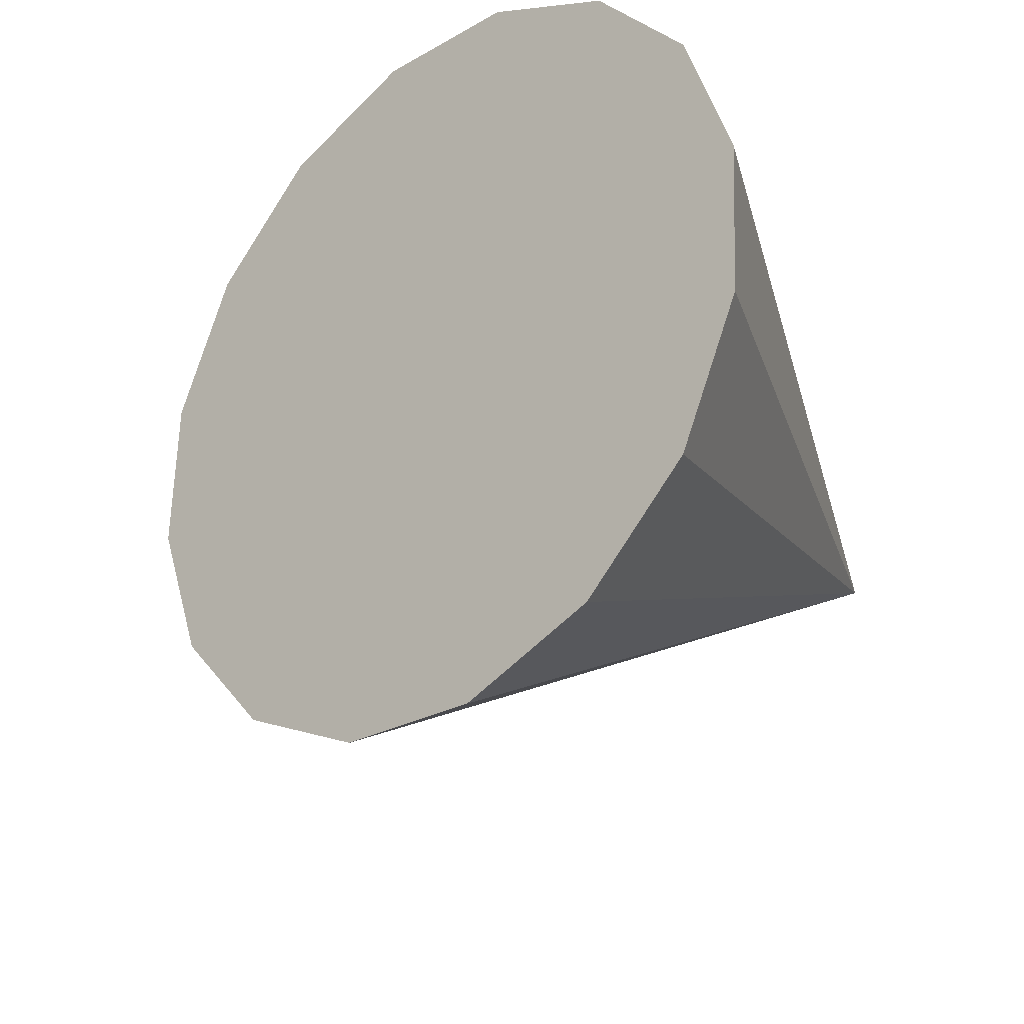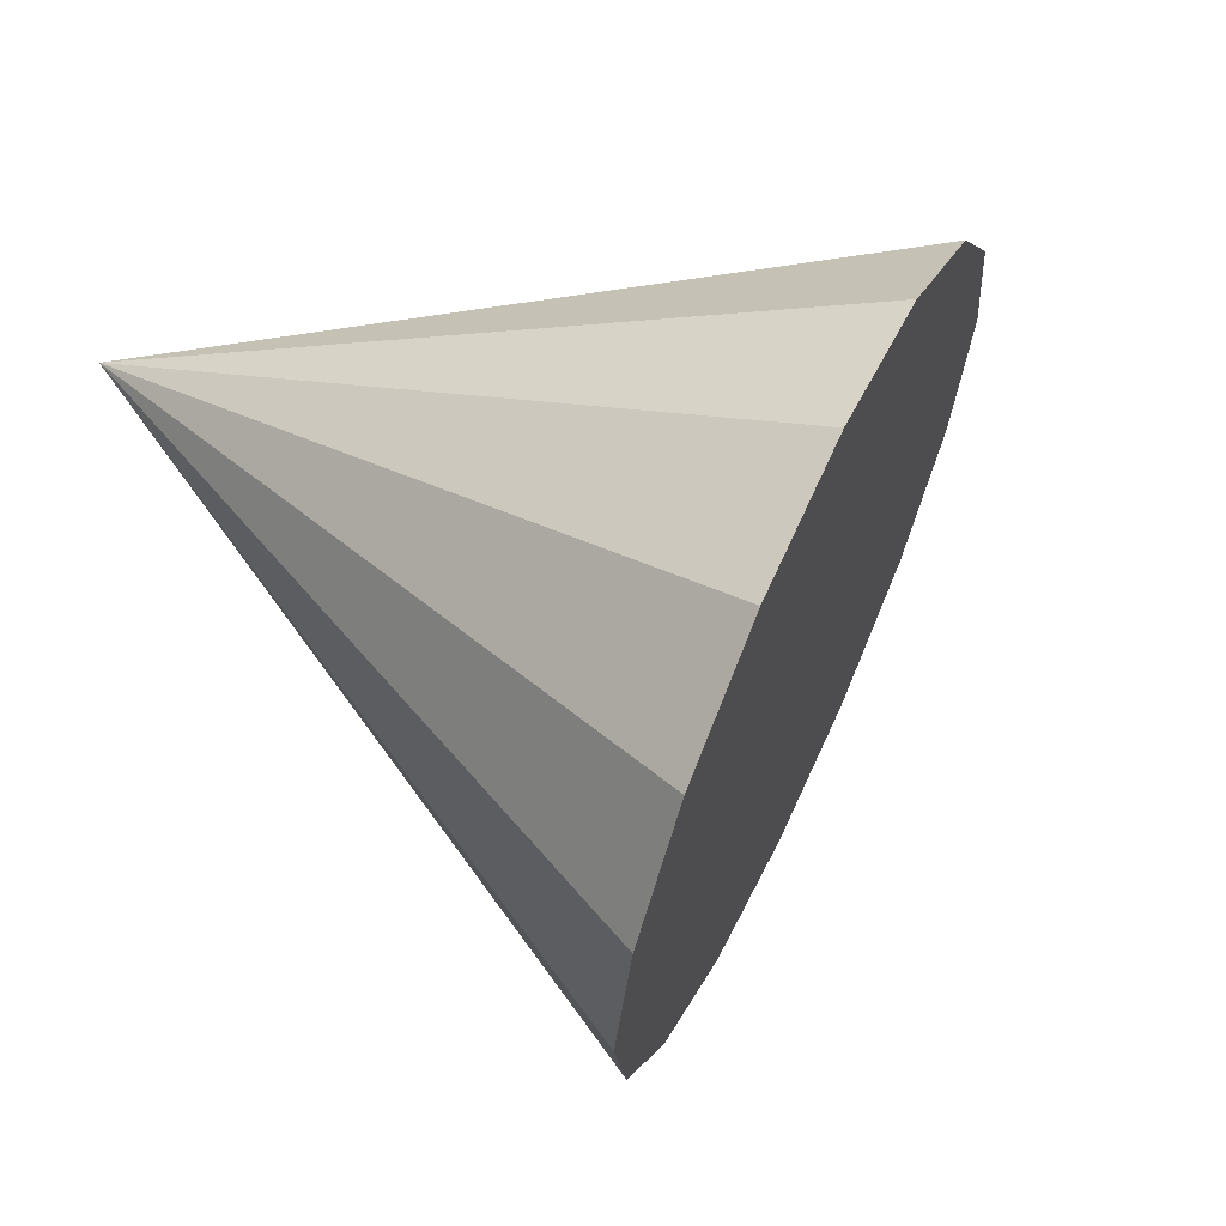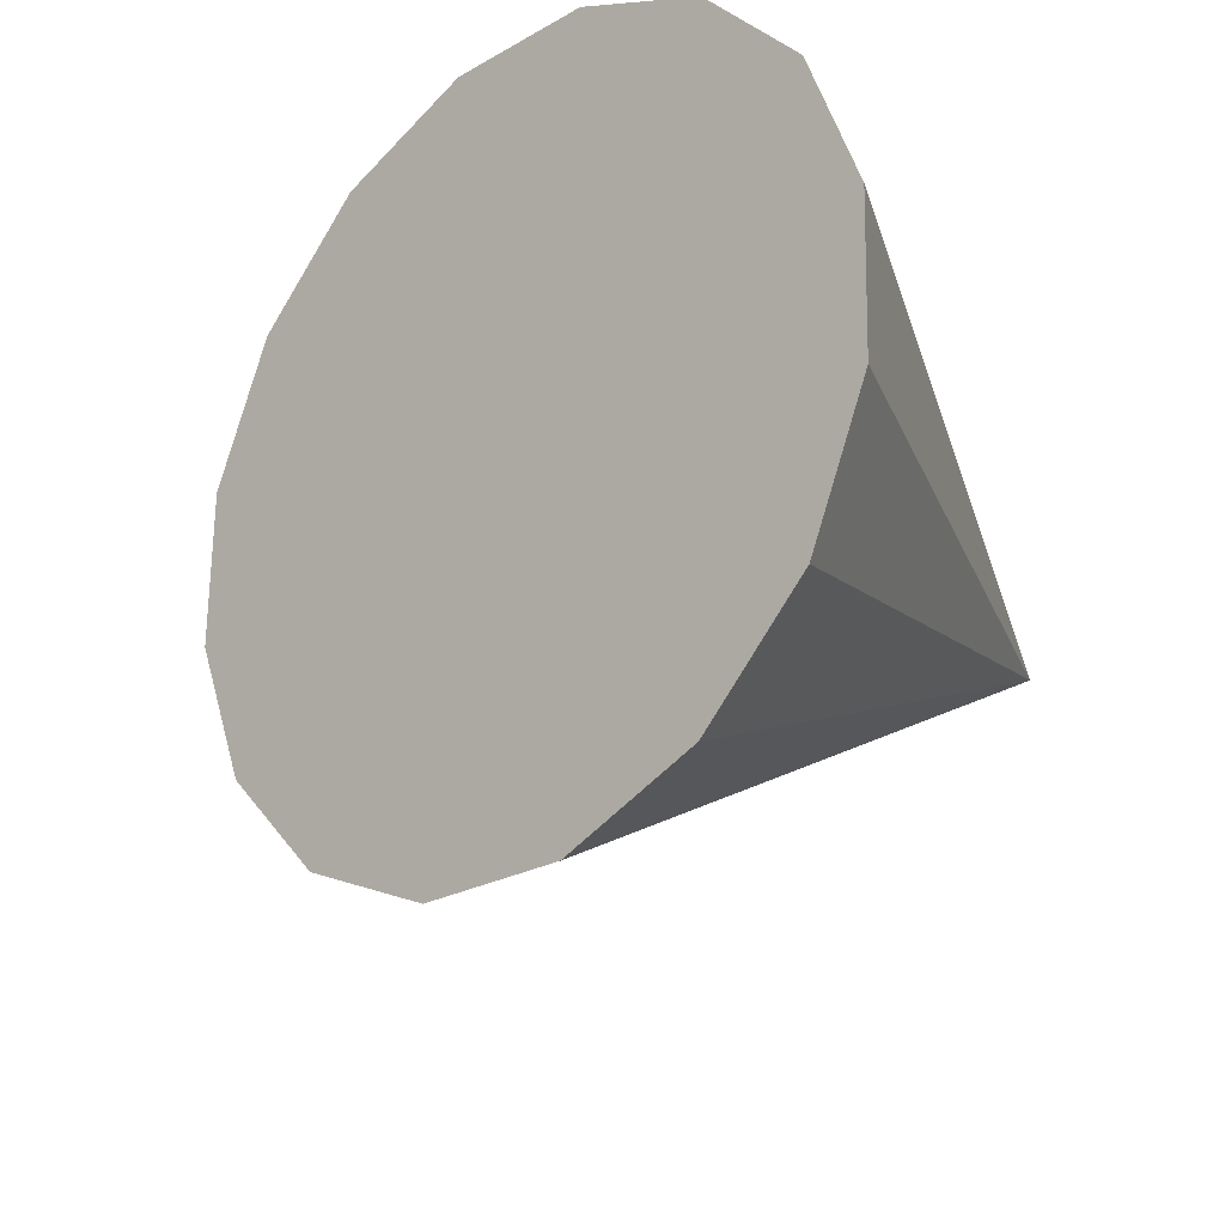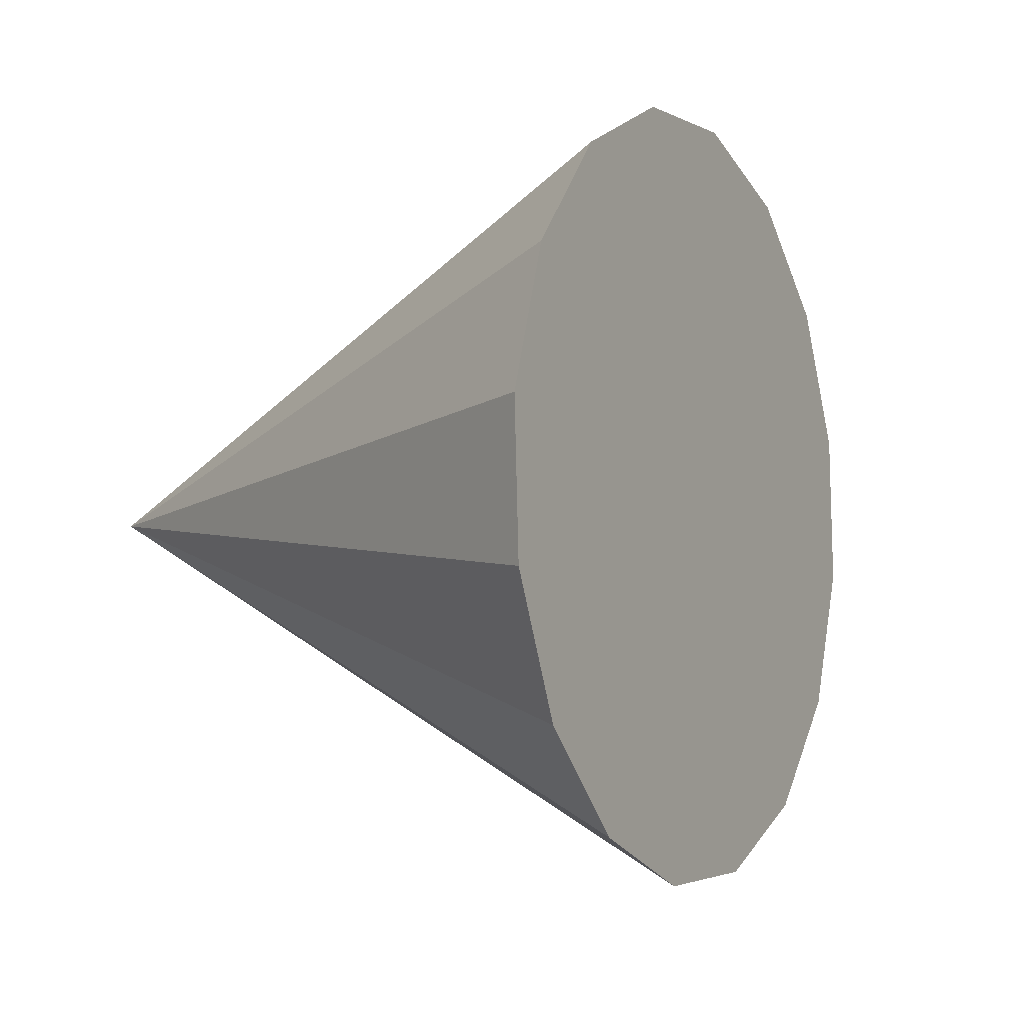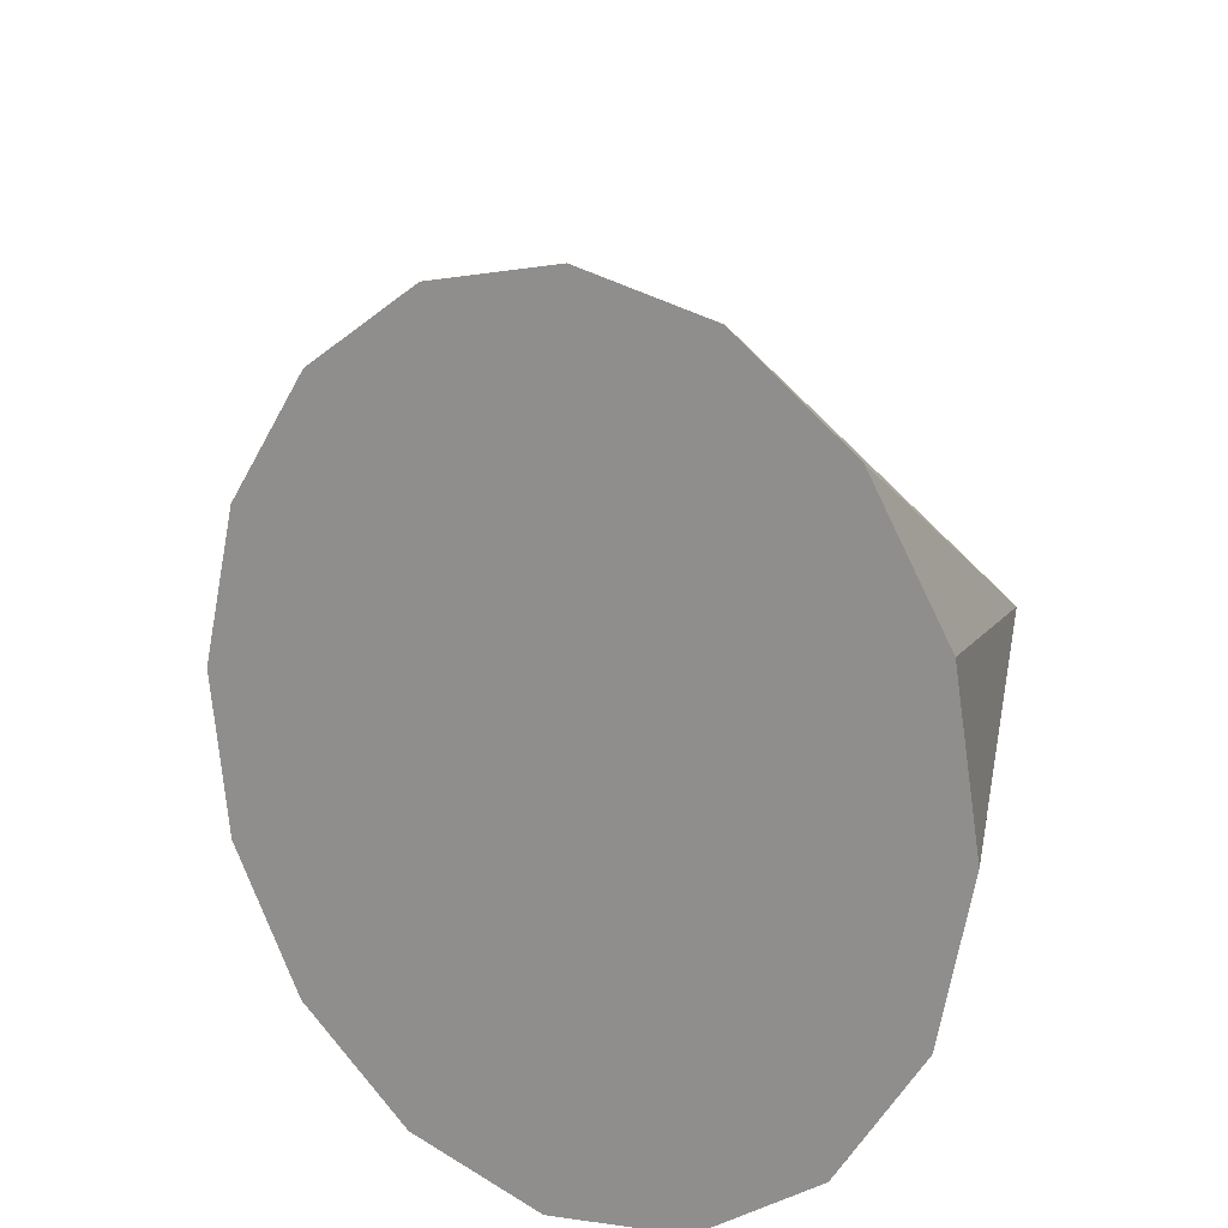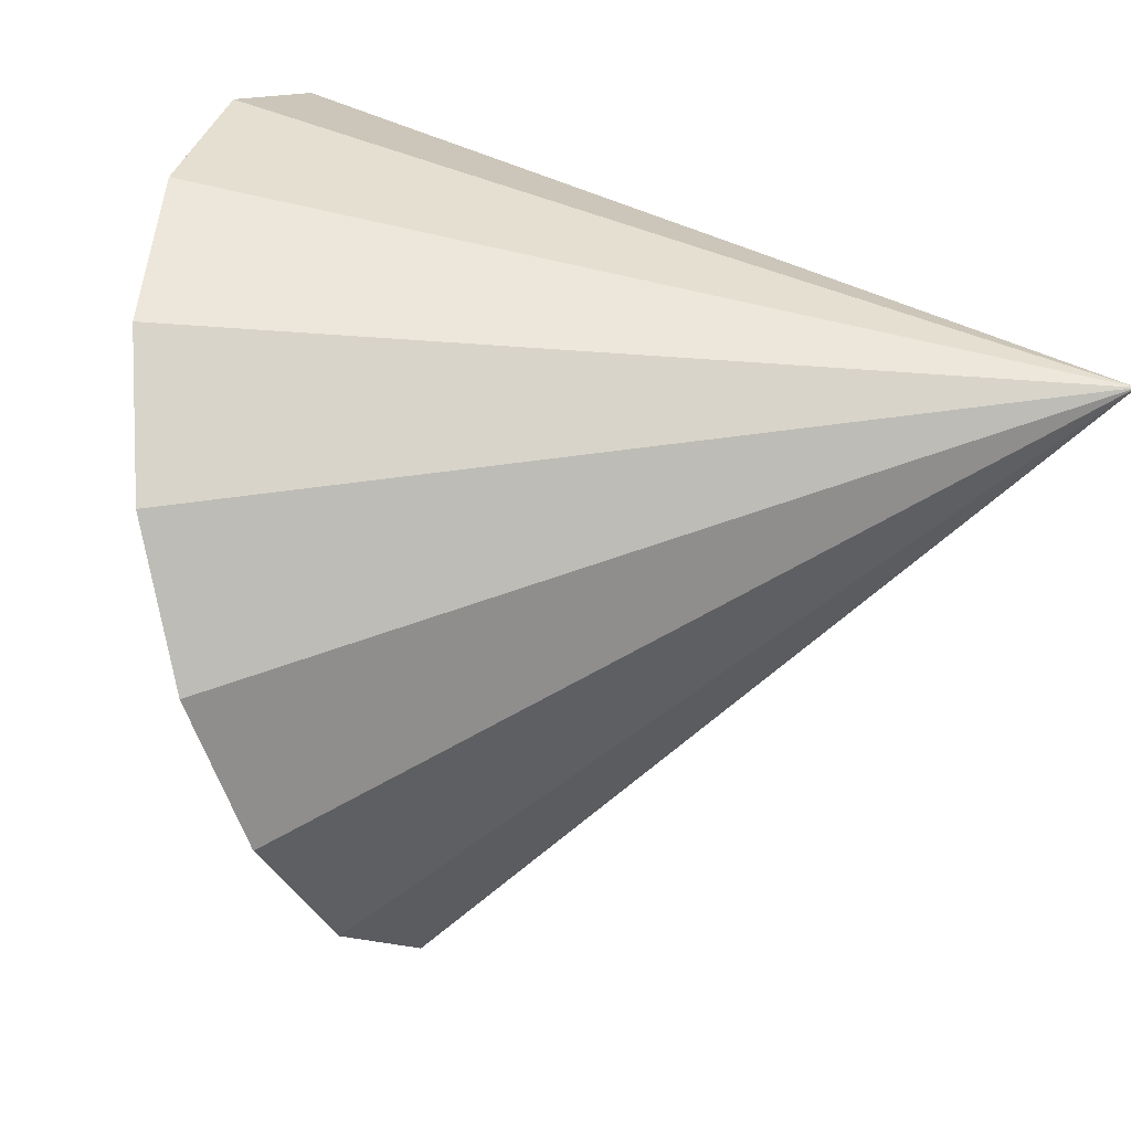
<metadata>
{"format":"obj","ext":"obj","renderer":"f3d","projection":"perspective","resolution":1024,"background":"white","views":[{"elev":-64.2,"azim":116.5,"up":"+Y"},{"elev":-32.1,"azim":-25.5,"up":"+Y"},{"elev":-61.4,"azim":118.1,"up":"+Y"},{"elev":42.1,"azim":-7.2,"up":"+Z"},{"elev":39.1,"azim":104.5,"up":"+Z"},{"elev":-78.9,"azim":166.1,"up":"+Z"}]}
</metadata>
<code>
o Cone.131_Cone.1607
v -0.1325 -1.46 -1.039
v -0.01555 -1.083 -0.8581
v 0.01275 -0.7766 -0.5519
v -0.05189 -0.5876 -0.1665
v -0.1996 -0.5448 0.2394
v -0.4079 -0.6547 0.6041
v -0.6452 -0.9005 0.8719
v -0.8752 -1.245 1.002
v -2.268 -0.6961 -0.7293
v -1.063 -1.635 0.975
v -1.18 -2.012 0.7946
v -1.208 -2.319 0.4884
v -1.144 -2.508 0.1029
v -0.9958 -2.55 -0.303
v -0.7875 -2.441 -0.6676
v -0.5502 -2.195 -0.9354
v -0.3202 -1.85 -1.066
f 1 9 2
f 2 9 3
f 3 9 4
f 4 9 5
f 5 9 6
f 6 9 7
f 7 9 8
f 8 9 10
f 10 9 11
f 11 9 12
f 12 9 13
f 13 9 14
f 14 9 15
f 15 9 16
f 16 9 17
f 17 9 1
f 15 17 8
f 17 1 2
f 2 3 4
f 4 5 6
f 6 7 4
f 7 8 4
f 8 10 11
f 11 12 13
f 13 14 15
f 15 16 17
f 17 2 8
f 2 4 8
f 8 11 13
f 13 15 8

</code>
